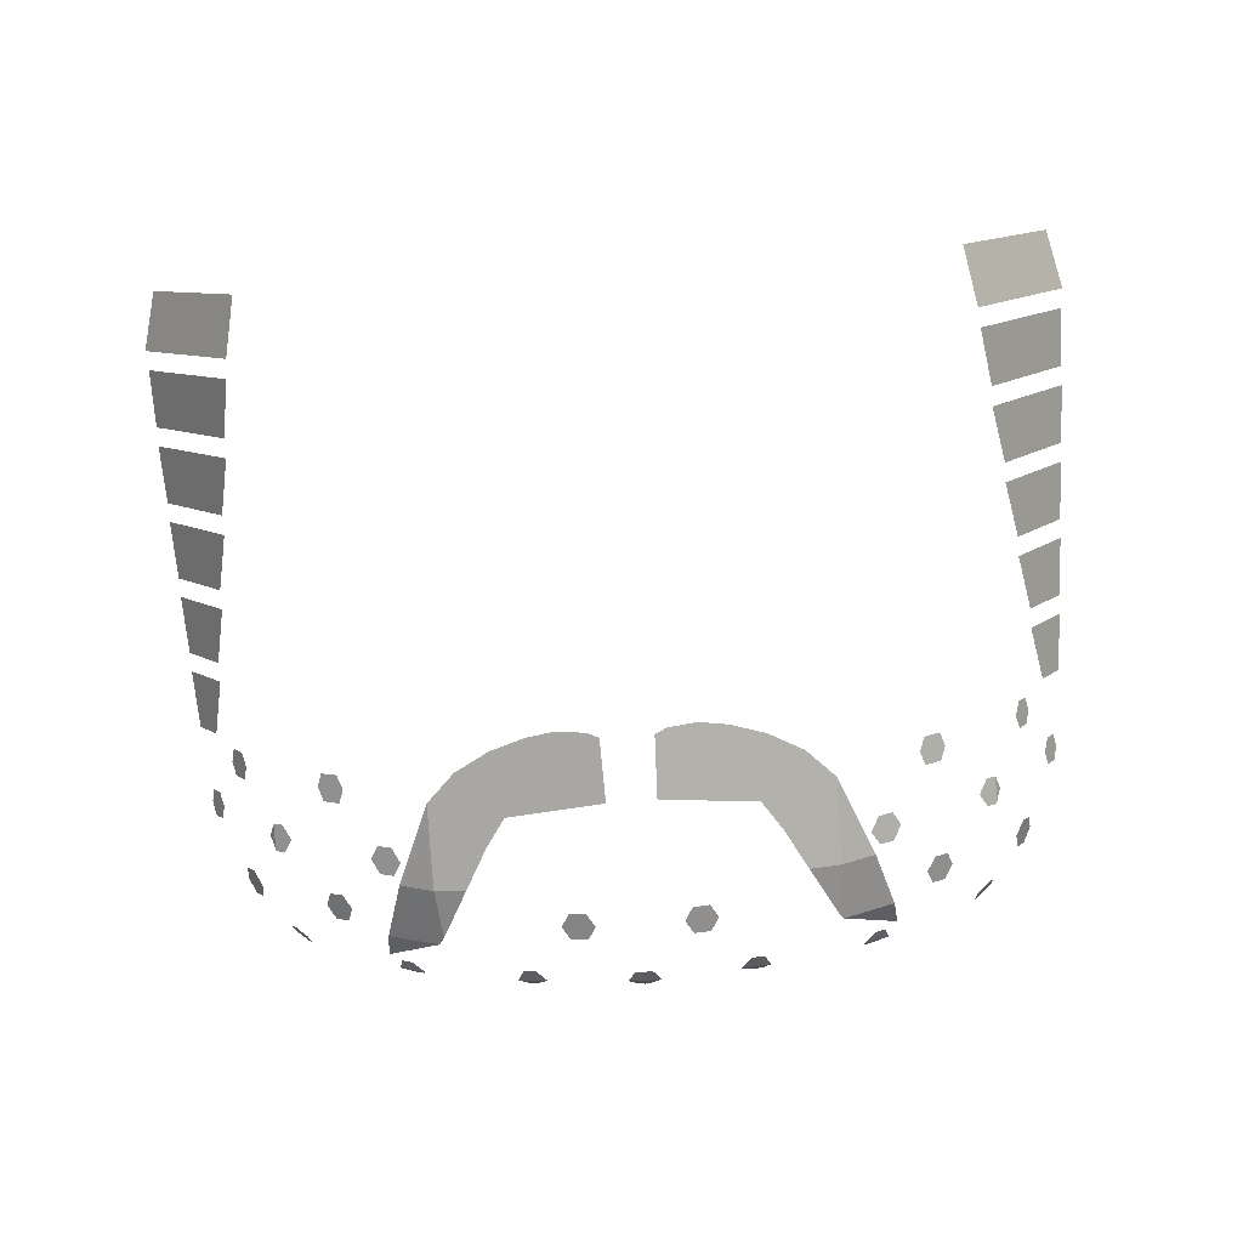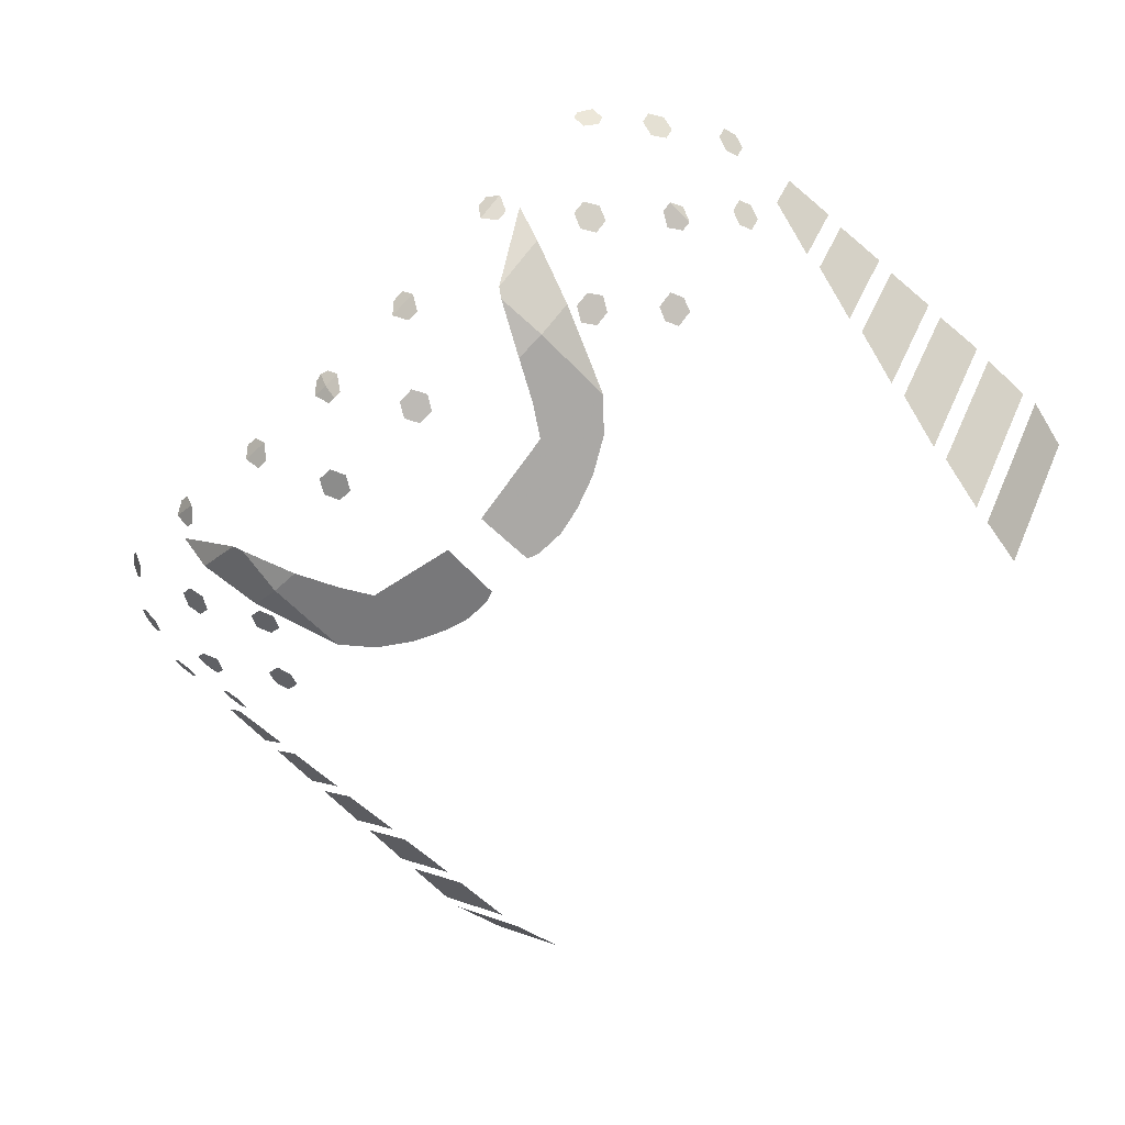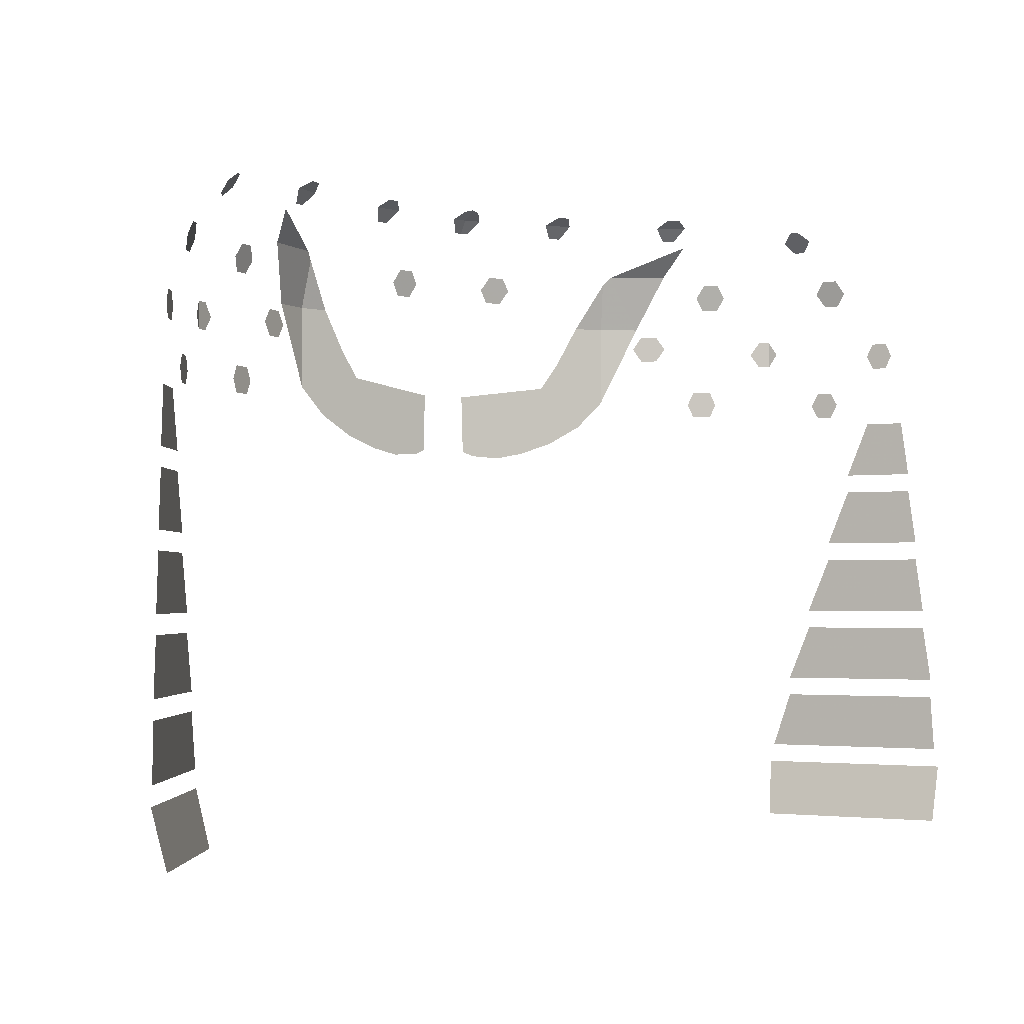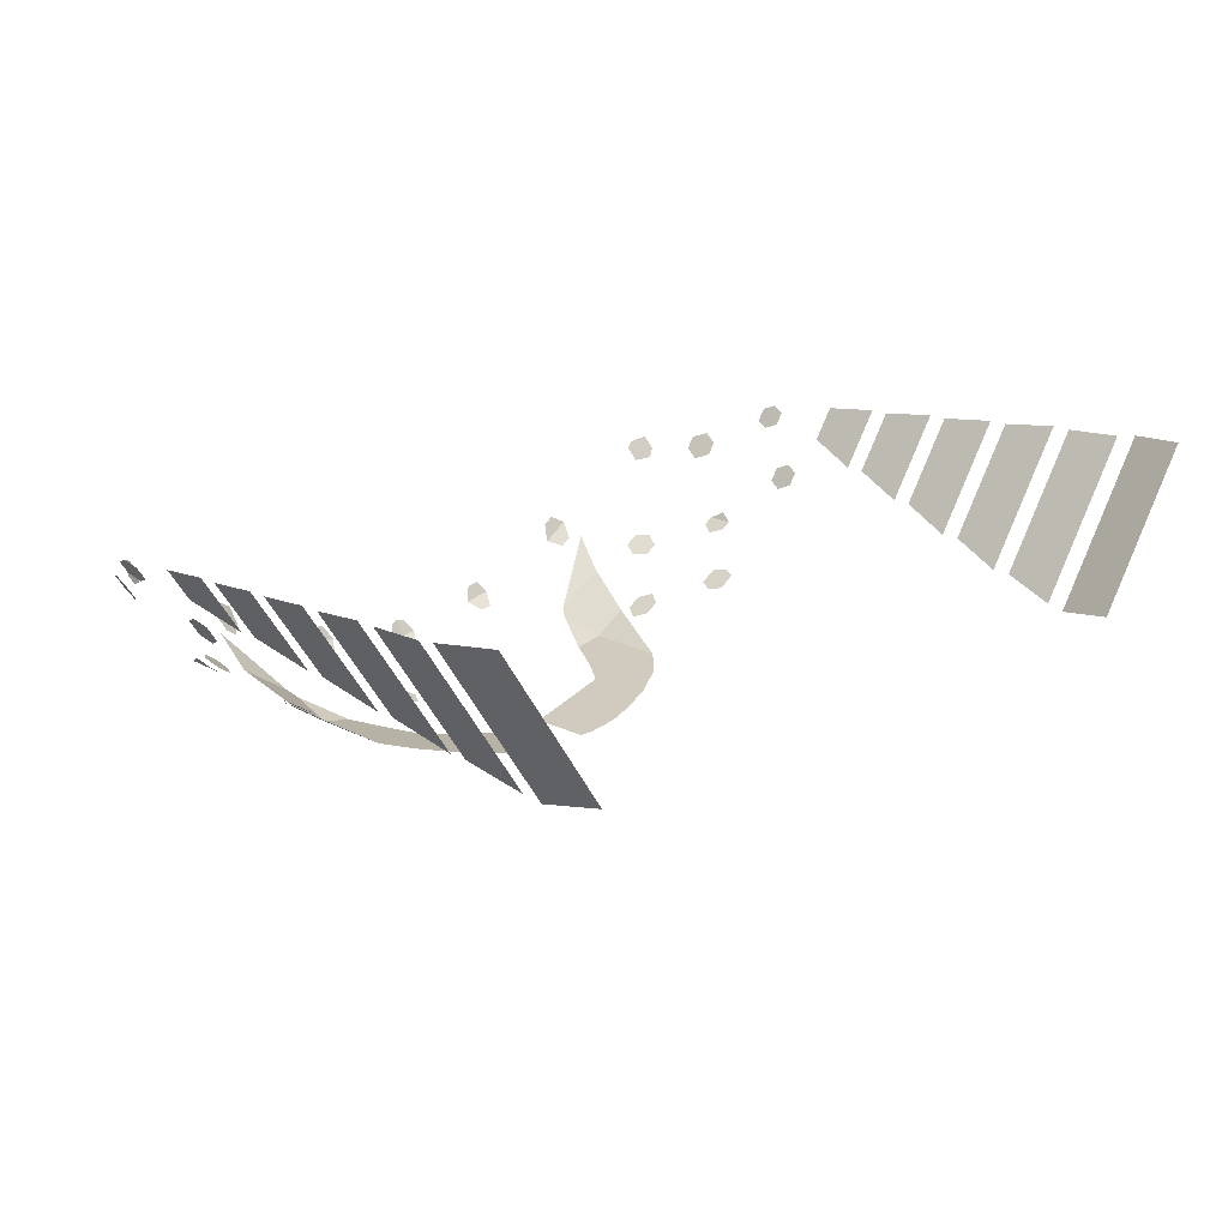
<metadata>
{"format":"obj","ext":"obj","renderer":"f3d","projection":"perspective","resolution":1024,"background":"white","views":[{"elev":-78.3,"azim":3.9,"up":"+Z"},{"elev":-66.7,"azim":-135.1,"up":"+Z"},{"elev":-2.3,"azim":-30.3,"up":"+Y"},{"elev":18.2,"azim":-44.3,"up":"+Z"}]}
</metadata>
<code>
v -0.5073 0.73 -0.3882
v -0.4965 0.73 -0.4045
v -0.5019 0.712 -0.3963
v -0.5155 0.7119 -0.376
v -0.4596 0.7919 -0.4596
v -0.4596 0.8281 -0.4596
v -0.455 0.81 -0.4627
v -0.4596 0.7919 -0.4596
v -0.4662 0.81 -0.4498
v -0.4596 0.8281 -0.4596
v -0.5073 0.73 -0.3882
v -0.5155 0.7481 -0.376
v -0.5019 0.748 -0.3963
v -0.4965 0.73 -0.4045
v -0.56 0.8 -0.3094
v -0.5644 0.8001 -0.3029
v -0.5598 0.818 -0.3098
v -0.5489 0.818 -0.326
v -0.56 0.8 -0.3094
v -0.5489 0.818 -0.326
v -0.5441 0.8 -0.3333
v -0.5489 0.782 -0.326
v -0.5073 0.73 -0.3882
v -0.5155 0.7119 -0.376
v -0.5206 0.7308 -0.3683
v -0.5155 0.7481 -0.376
v -0.455 0.81 -0.4627
v -0.4596 0.8281 -0.4596
v -0.447 0.8281 -0.468
v -0.4365 0.81 -0.4751
v -0.31 0.82 -0.5596
v -0.318 0.8019 -0.5543
v -0.3285 0.82 -0.5473
v -0.318 0.8381 -0.5543
v -0.31 0.82 -0.5596
v -0.318 0.8381 -0.5543
v -0.2995 0.8381 -0.5666
v -0.289 0.82 -0.5736
v -0.31 0.82 -0.5596
v -0.289 0.82 -0.5736
v -0.2995 0.8019 -0.5666
v -0.318 0.8019 -0.5543
v -0.375 0.735 -0.5162
v -0.3576 0.735 -0.5278
v -0.3645 0.7169 -0.5232
v -0.3855 0.7169 -0.5092
v -0.455 0.81 -0.4627
v -0.4365 0.81 -0.4751
v -0.447 0.7919 -0.468
v -0.4596 0.7919 -0.4596
v -0.375 0.735 -0.5162
v -0.3855 0.7169 -0.5092
v -0.392 0.735 -0.5048
v -0.3855 0.7531 -0.5092
v -0.375 0.735 -0.5162
v -0.3855 0.7531 -0.5092
v -0.3645 0.7531 -0.5232
v -0.3576 0.735 -0.5278
v -0.5598 0.782 -0.3098
v -0.5644 0.8001 -0.3029
v -0.56 0.8 -0.3094
v -0.5489 0.782 -0.326
v -0.2791 0.9914 -0.4939
v -0.3 0.9914 -0.4799
v -0.2837 1.001 -0.4704
v -0.2945 0.9744 -0.5004
v -0.3 0.9914 -0.4799
v -0.2791 0.9914 -0.4939
v -0.3 0.9914 -0.4799
v -0.3135 0.9914 -0.4709
v -0.2968 1.001 -0.4616
v -0.2837 1.001 -0.4704
v -0.1216 0.9914 -0.5526
v -0.1425 0.9914 -0.5484
v -0.132 1.001 -0.5332
v -0.1345 0.9744 -0.5643
v -0.1425 0.9914 -0.5484
v -0.1216 0.9914 -0.5526
v -0.308 0.9744 -0.4914
v -0.3135 0.9914 -0.4709
v -0.3 0.9914 -0.4799
v -0.2945 0.9744 -0.5004
v -0.51 0.895 -0.3645
v -0.5155 0.8769 -0.3642
v -0.5179 0.8941 -0.3531
v -0.5078 0.9131 -0.3599
v -0.51 0.895 -0.3645
v -0.5078 0.9131 -0.3599
v -0.4969 0.9131 -0.3761
v -0.494 0.895 -0.3884
v -0.51 0.895 -0.3645
v -0.494 0.895 -0.3884
v -0.5045 0.8769 -0.3806
v -0.5155 0.8769 -0.3642
v -0.38 0.895 -0.4996
v -0.3626 0.895 -0.5113
v -0.3732 0.8767 -0.5095
v -0.3905 0.8769 -0.4979
v -0.38 0.895 -0.4996
v -0.3905 0.8769 -0.4979
v -0.3969 0.895 -0.4883
v -0.3865 0.9131 -0.4899
v -0.38 0.895 -0.4996
v -0.3865 0.9131 -0.4899
v -0.3695 0.9133 -0.5013
v -0.3626 0.895 -0.5113
v 0.5598 0.818 -0.3098
v 0.5644 0.8001 -0.3029
v 0.56 0.8 -0.3094
v 0.5489 0.818 -0.326
v 0.56 0.8 -0.3094
v 0.5644 0.8001 -0.3029
v 0.5598 0.782 -0.3098
v 0.5489 0.782 -0.326
v 0.5045 0.8769 -0.3806
v 0.494 0.895 -0.3884
v 0.51 0.895 -0.3645
v 0.5155 0.8769 -0.3642
v 0.5441 0.8 -0.3333
v 0.5489 0.818 -0.326
v 0.56 0.8 -0.3094
v 0.5489 0.782 -0.326
v 0.5019 0.712 -0.3963
v 0.4965 0.73 -0.4045
v 0.5073 0.73 -0.3882
v 0.513 0.7119 -0.3798
v 0.5019 0.748 -0.3963
v 0.513 0.7481 -0.3798
v 0.5073 0.73 -0.3882
v 0.4965 0.73 -0.4045
v 0.5182 0.7308 -0.372
v 0.513 0.7119 -0.3798
v 0.5073 0.73 -0.3882
v 0.513 0.7481 -0.3798
v 0.4969 0.9131 -0.3761
v 0.5078 0.9131 -0.3599
v 0.51 0.895 -0.3645
v 0.494 0.895 -0.3884
v 0.4565 0.9539 -0.3904
v 0.4404 0.9674 -0.3946
v 0.45 0.97 -0.3763
v 0.4635 0.9553 -0.3779
v 0.4379 0.9812 -0.378
v 0.4443 0.9811 -0.3684
v 0.45 0.97 -0.3763
v 0.4404 0.9674 -0.3946
v 0.4606 0.9691 -0.3617
v 0.4635 0.9553 -0.3779
v 0.45 0.97 -0.3763
v 0.4443 0.9811 -0.3684
v 0.3969 0.895 -0.4883
v 0.3905 0.8769 -0.4979
v 0.38 0.895 -0.4996
v 0.3865 0.9131 -0.4899
v 0.5179 0.8941 -0.3531
v 0.5155 0.8769 -0.3642
v 0.51 0.895 -0.3645
v 0.5078 0.9131 -0.3599
v 0.3732 0.8767 -0.5095
v 0.3626 0.895 -0.5113
v 0.38 0.895 -0.4996
v 0.3905 0.8769 -0.4979
v 0.3695 0.9133 -0.5013
v 0.3865 0.9131 -0.4899
v 0.38 0.895 -0.4996
v 0.3626 0.895 -0.5113
v 0.4596 0.7919 -0.4596
v 0.455 0.81 -0.4627
v 0.4596 0.8281 -0.4596
v 0.06452 0.9181 -0.6202
v 0.08547 0.9181 -0.6161
v 0.075 0.9 -0.6226
v 0.05405 0.9 -0.6268
v 0.09595 0.9 -0.6185
v 0.08547 0.8819 -0.6251
v 0.075 0.9 -0.6226
v 0.08547 0.9181 -0.6161
v 0.2995 0.8019 -0.5666
v 0.289 0.82 -0.5736
v 0.31 0.82 -0.5596
v 0.318 0.8019 -0.5543
v 0.06452 0.8819 -0.6292
v 0.05405 0.9 -0.6268
v 0.075 0.9 -0.6226
v 0.08547 0.8819 -0.6251
v 0.132 1.001 -0.5332
v 0.148 1.001 -0.5301
v 0.1425 0.9914 -0.5484
v 0.1216 0.9914 -0.5526
v 0.01047 1.001 -0.5574
v 0.02095 0.9914 -0.5726
v 0 0.9914 -0.5768
v 0 1.003 -0.5548
v 0 0.9914 -0.5768
v 0.02095 0.9914 -0.5726
v 0.01047 0.9744 -0.5889
v 0 0.9744 -0.591
v 0.2995 0.8381 -0.5666
v 0.318 0.8381 -0.5543
v 0.31 0.82 -0.5596
v 0.289 0.82 -0.5736
v 0.447 0.7919 -0.468
v 0.4365 0.81 -0.4751
v 0.455 0.81 -0.4627
v 0.4596 0.7919 -0.4596
v 0.447 0.8281 -0.468
v 0.4596 0.8281 -0.4596
v 0.455 0.81 -0.4627
v 0.4365 0.81 -0.4751
v 0.4596 0.7919 -0.4596
v 0.4596 0.8281 -0.4596
v 0.4662 0.81 -0.4498
v 0.392 0.735 -0.5048
v 0.3855 0.7169 -0.5092
v 0.375 0.735 -0.5162
v 0.3855 0.7531 -0.5092
v 0.3285 0.82 -0.5473
v 0.318 0.8019 -0.5543
v 0.31 0.82 -0.5596
v 0.318 0.8381 -0.5543
v 0.3645 0.7169 -0.5232
v 0.3576 0.735 -0.5278
v 0.375 0.735 -0.5162
v 0.3855 0.7169 -0.5092
v 0.3645 0.7531 -0.5232
v 0.3855 0.7531 -0.5092
v 0.375 0.735 -0.5162
v 0.3576 0.735 -0.5278
v -0.1425 0.9914 -0.5484
v -0.1585 0.9914 -0.5453
v -0.148 1.001 -0.5301
v -0.132 1.001 -0.5332
v 0.1585 0.9914 -0.5453
v 0.1425 0.9914 -0.5484
v 0.148 1.001 -0.5301
v 0.308 0.9744 -0.4914
v 0.3 0.9914 -0.4799
v 0.3135 0.9914 -0.4709
v 0.3 0.9914 -0.4799
v 0.308 0.9744 -0.4914
v 0.2945 0.9744 -0.5004
v 0.2791 0.9914 -0.4939
v 0.2968 1.001 -0.4616
v 0.3135 0.9914 -0.4709
v 0.3 0.9914 -0.4799
v 0.2837 1.001 -0.4704
v 0.3 0.9914 -0.4799
v 0.2791 0.9914 -0.4939
v 0.2837 1.001 -0.4704
v 0.1505 0.9744 -0.5611
v 0.1425 0.9914 -0.5484
v 0.1585 0.9914 -0.5453
v 0.1345 0.9744 -0.5643
v 0.1216 0.9914 -0.5526
v 0.1425 0.9914 -0.5484
v 0.1505 0.9744 -0.5611
v -0.075 0.9 -0.6227
v -0.05405 0.9 -0.6268
v -0.06452 0.8819 -0.6292
v -0.08547 0.8819 -0.6251
v -0.075 0.9 -0.6227
v -0.08547 0.9181 -0.6161
v -0.06452 0.9181 -0.6202
v -0.05405 0.9 -0.6268
v -0.075 0.9 -0.6227
v -0.08547 0.8819 -0.6251
v -0.09595 0.9 -0.6185
v -0.08547 0.9181 -0.6161
v -0.1505 0.9744 -0.5611
v -0.1585 0.9914 -0.5453
v -0.1425 0.9914 -0.5484
v -0.1345 0.9744 -0.5643
v 0 0.9914 -0.5768
v -0.02095 0.9914 -0.5726
v -0.01047 1.001 -0.5574
v 0 1.003 -0.5548
v -0.01047 0.9744 -0.5889
v -0.02095 0.9914 -0.5726
v 0 0.9914 -0.5768
v 0 0.9744 -0.591
v -0.45 0.97 -0.3763
v -0.4404 0.9674 -0.3946
v -0.4565 0.9539 -0.3904
v -0.4635 0.9553 -0.3779
v -0.45 0.97 -0.3763
v -0.4443 0.9811 -0.3684
v -0.4379 0.9812 -0.378
v -0.4404 0.9674 -0.3946
v -0.45 0.97 -0.3763
v -0.4635 0.9553 -0.3779
v -0.4606 0.9691 -0.3617
v -0.4443 0.9811 -0.3684
v 0.5892 0.4 -0.2657
v 0.5951 0.325 -0.2569
v 0.4765 0.325 -0.4344
v 0.4934 0.4 -0.4091
v -0.4765 0.325 -0.4344
v -0.5951 0.325 -0.2569
v -0.5892 0.4 -0.2657
v -0.4934 0.4 -0.4091
v 0.5948 0.3 -0.2573
v 0.5975 0.225 -0.2533
v 0.4625 0.225 -0.4553
v 0.4765 0.3 -0.4344
v 0.5836 0.5 -0.2741
v 0.5892 0.425 -0.2657
v 0.4931 0.425 -0.4096
v 0.5103 0.5 -0.3837
v 0.5779 0.6 -0.2826
v 0.5836 0.525 -0.2741
v 0.5103 0.525 -0.3837
v 0.5272 0.6 -0.3584
v -0.4596 0.2 -0.4596
v -0.4462 0.1235 -0.4461
v -0.5829 0.1235 -0.2415
v -0.6005 0.2 -0.2487
v 0.5829 0.1235 -0.2415
v 0.4462 0.1235 -0.4461
v 0.4596 0.2 -0.4596
v 0.6005 0.2 -0.2488
v -0.5272 0.625 -0.3584
v -0.5779 0.625 -0.2826
v -0.5723 0.7 -0.291
v -0.5442 0.7 -0.3331
v -0.4931 0.425 -0.4096
v -0.5892 0.425 -0.2657
v -0.5836 0.5 -0.2741
v -0.5103 0.5 -0.3837
v -0.5103 0.525 -0.3837
v -0.5836 0.525 -0.2741
v -0.5779 0.6 -0.2826
v -0.5272 0.6 -0.3584
v -0.4625 0.225 -0.4553
v -0.5975 0.225 -0.2533
v -0.5948 0.3 -0.2573
v -0.4765 0.3 -0.4344
v 0.5723 0.7 -0.291
v 0.5779 0.625 -0.2826
v 0.5272 0.625 -0.3584
v 0.5442 0.7 -0.3331
v 0.2488 0.85 -0.6005
v 0.2425 0.9154 -0.5855
v 0.25 0.9266 -0.5772
v -0.03061 0.7409 -0.6439
v -0.0328 0.6601 -0.6435
v -0.04776 0.654 -0.6405
v -0.08488 0.6515 -0.6331
v 0.04776 0.654 -0.6405
v 0.0328 0.6601 -0.6435
v 0.03061 0.7409 -0.6439
v 0.08488 0.6515 -0.6331
v 0.2488 0.85 -0.6005
v 0.2087 0.85 -0.6085
v 0.2425 0.9154 -0.5855
v 0.2479 0.7386 -0.6007
v 0.2488 0.85 -0.6005
v 0.2933 0.8492 -0.571
v 0.25 0.9266 -0.5772
v 0.3173 0.9267 -0.5321
v 0.2933 0.8492 -0.571
v 0.2488 0.85 -0.6005
v -0.1541 0.7577 -0.6194
v -0.03061 0.7409 -0.6439
v -0.2118 0.7013 -0.6079
v -0.2479 0.7386 -0.6007
v -0.03061 0.7409 -0.6439
v -0.08488 0.6515 -0.6331
v -0.122 0.659 -0.6257
v -0.1669 0.6751 -0.6168
v -0.1669 0.6751 -0.6168
v -0.2118 0.7013 -0.6079
v -0.03061 0.7409 -0.6439
v -0.2488 0.85 -0.6005
v -0.25 0.9266 -0.5772
v -0.2425 0.9154 -0.5855
v 0.25 0.9266 -0.5772
v 0.3239 0.9656 -0.4894
v 0.3173 0.9267 -0.5321
v -0.2087 0.85 -0.6085
v -0.2488 0.85 -0.6005
v -0.2425 0.9154 -0.5855
v -0.2479 0.7386 -0.6007
v -0.2933 0.8492 -0.571
v -0.2488 0.85 -0.6005
v 0.1669 0.6751 -0.6168
v 0.122 0.659 -0.6257
v 0.1541 0.7577 -0.6194
v 0.2118 0.7013 -0.6079
v -0.2087 0.85 -0.6085
v -0.1797 0.7962 -0.6143
v -0.2479 0.7386 -0.6007
v -0.2488 0.85 -0.6005
v -0.25 0.9266 -0.5772
v -0.3173 0.9267 -0.5321
v -0.3239 0.9656 -0.4894
v -0.2933 0.8492 -0.571
v -0.3173 0.9267 -0.5321
v -0.25 0.9266 -0.5772
v -0.2488 0.85 -0.6005
v 0.2479 0.7386 -0.6007
v 0.1797 0.7962 -0.6143
v 0.2087 0.85 -0.6085
v 0.2488 0.85 -0.6005
v -0.2479 0.7386 -0.6007
v -0.1797 0.7962 -0.6143
v -0.1541 0.7577 -0.6194
v 0.2479 0.7386 -0.6007
v 0.2118 0.7013 -0.6079
v 0.1541 0.7577 -0.6194
v 0.1797 0.7962 -0.6143
v 0.03061 0.7409 -0.6439
v 0.1541 0.7577 -0.6194
v 0.122 0.659 -0.6257
v 0.08488 0.6515 -0.6331
g mesh7058264
f 1 2 3
f 3 4 1
f 5 6 7
f 8 9 10
f 11 12 13
f 13 14 11
f 15 16 17
f 17 18 15
f 19 20 21
f 21 22 19
f 23 24 25
f 25 26 23
f 27 28 29
f 29 30 27
f 31 32 33
f 33 34 31
f 35 36 37
f 37 38 35
f 39 40 41
f 41 42 39
f 43 44 45
f 45 46 43
f 47 48 49
f 49 50 47
f 51 52 53
f 53 54 51
f 55 56 57
f 57 58 55
f 59 60 61
f 61 62 59
f 63 64 65
f 66 67 68
f 69 70 71
f 71 72 69
f 73 74 75
f 76 77 78
f 79 80 81
f 81 82 79
f 83 84 85
f 85 86 83
f 87 88 89
f 89 90 87
f 91 92 93
f 93 94 91
f 95 96 97
f 97 98 95
f 99 100 101
f 101 102 99
f 103 104 105
f 105 106 103
f 107 108 109
f 109 110 107
f 111 112 113
f 113 114 111
f 115 116 117
f 117 118 115
f 119 120 121
f 121 122 119
f 123 124 125
f 125 126 123
f 127 128 129
f 129 130 127
f 131 132 133
f 133 134 131
f 135 136 137
f 137 138 135
f 139 140 141
f 141 142 139
f 143 144 145
f 145 146 143
f 147 148 149
f 149 150 147
f 151 152 153
f 153 154 151
f 155 156 157
f 157 158 155
f 159 160 161
f 161 162 159
f 163 164 165
f 165 166 163
f 167 168 169
f 170 171 172
f 172 173 170
f 174 175 176
f 176 177 174
f 178 179 180
f 180 181 178
f 182 183 184
f 184 185 182
f 186 187 188
f 188 189 186
f 190 191 192
f 192 193 190
f 194 195 196
f 196 197 194
f 198 199 200
f 200 201 198
f 202 203 204
f 204 205 202
f 206 207 208
f 208 209 206
f 210 211 212
f 213 214 215
f 215 216 213
f 217 218 219
f 219 220 217
f 221 222 223
f 223 224 221
f 225 226 227
f 227 228 225
f 229 230 231
f 231 232 229
f 233 234 235
f 236 237 238
f 239 240 241
f 241 242 239
f 243 244 245
f 245 246 243
f 247 248 249
f 250 251 252
f 253 254 255
f 255 256 253
f 257 258 259
f 259 260 257
f 261 262 263
f 263 264 261
f 265 266 267
f 267 268 265
f 269 270 271
f 271 272 269
f 273 274 275
f 275 276 273
f 277 278 279
f 279 280 277
f 281 282 283
f 283 284 281
f 285 286 287
f 287 288 285
f 289 290 291
f 291 292 289
g mesh7058265
f 293 294 295
f 295 296 293
f 297 298 299
f 299 300 297
f 301 302 303
f 303 304 301
f 305 306 307
f 307 308 305
f 309 310 311
f 311 312 309
f 313 314 315
f 315 316 313
f 317 318 319
f 319 320 317
f 321 322 323
f 323 324 321
f 325 326 327
f 327 328 325
f 329 330 331
f 331 332 329
f 333 334 335
f 335 336 333
f 337 338 339
f 339 340 337
g mesh7058266
f 341 342 343
f 344 345 346
f 346 347 344
f 348 349 350
f 350 351 348
f 352 353 354
f 355 356 357
f 358 359 360
f 360 361 358
f 362 363 364
f 364 365 362
f 366 367 368
f 368 369 366
f 370 371 372
f 373 374 375
f 376 377 378
f 379 380 381
f 382 383 384
f 385 386 387
f 387 388 385
f 389 390 391
f 391 392 389
f 393 394 395
f 396 397 398
f 398 399 396
f 400 401 402
f 402 403 400
f 404 405 406
f 407 408 409
f 409 410 407
f 411 412 413
f 413 414 411

</code>
